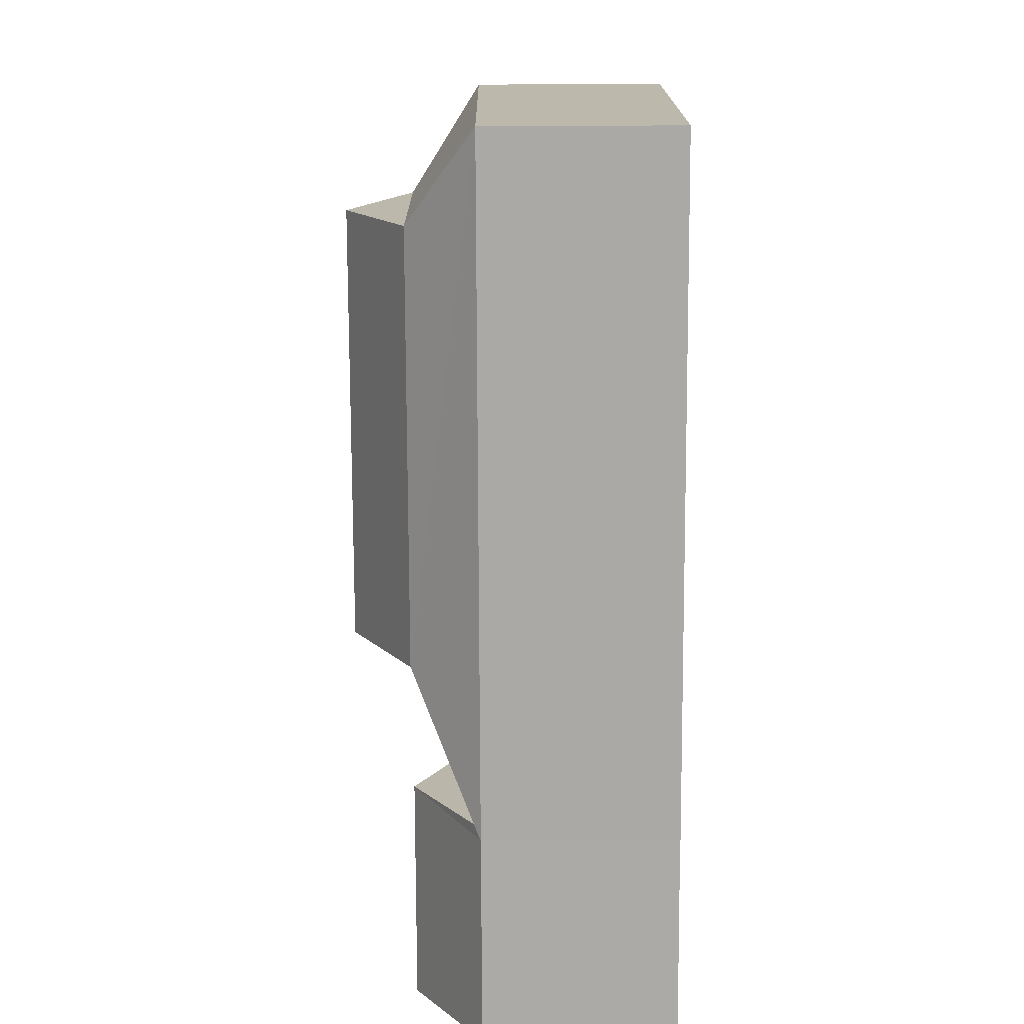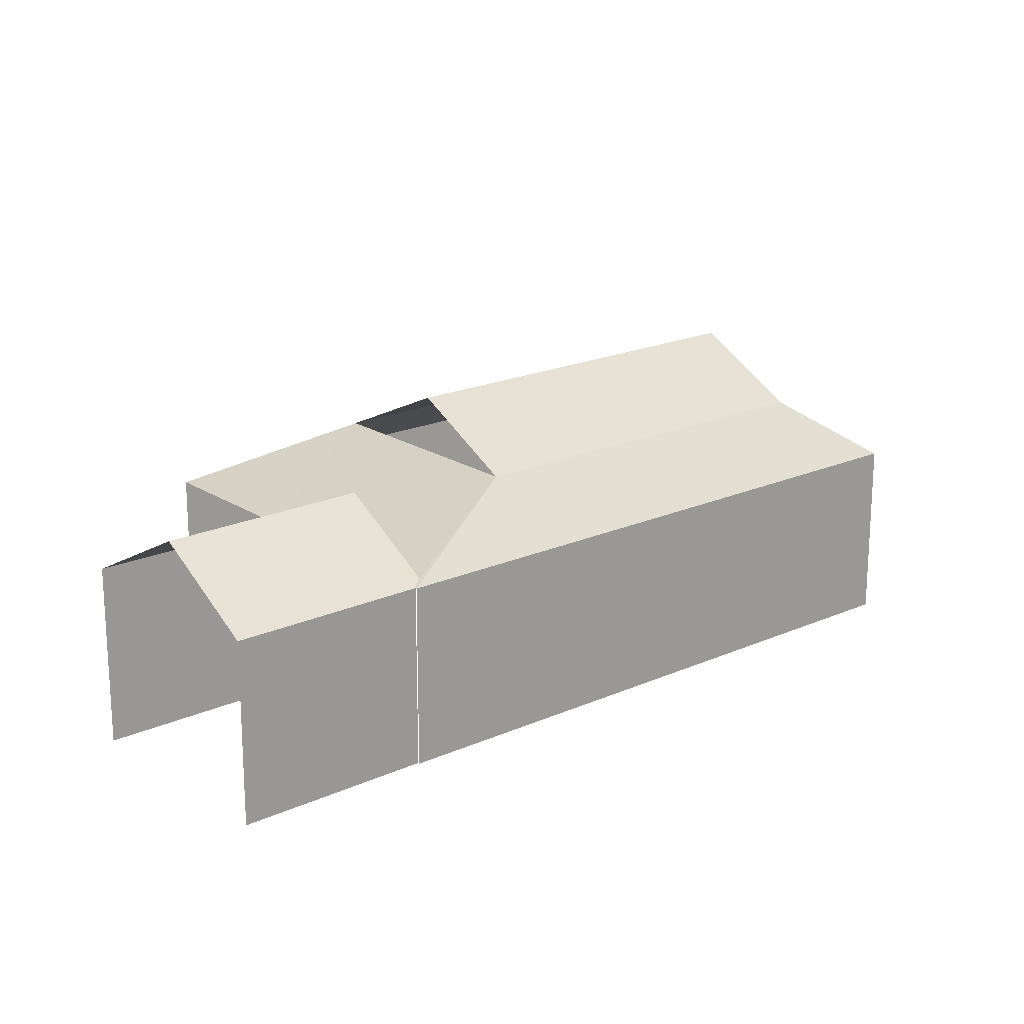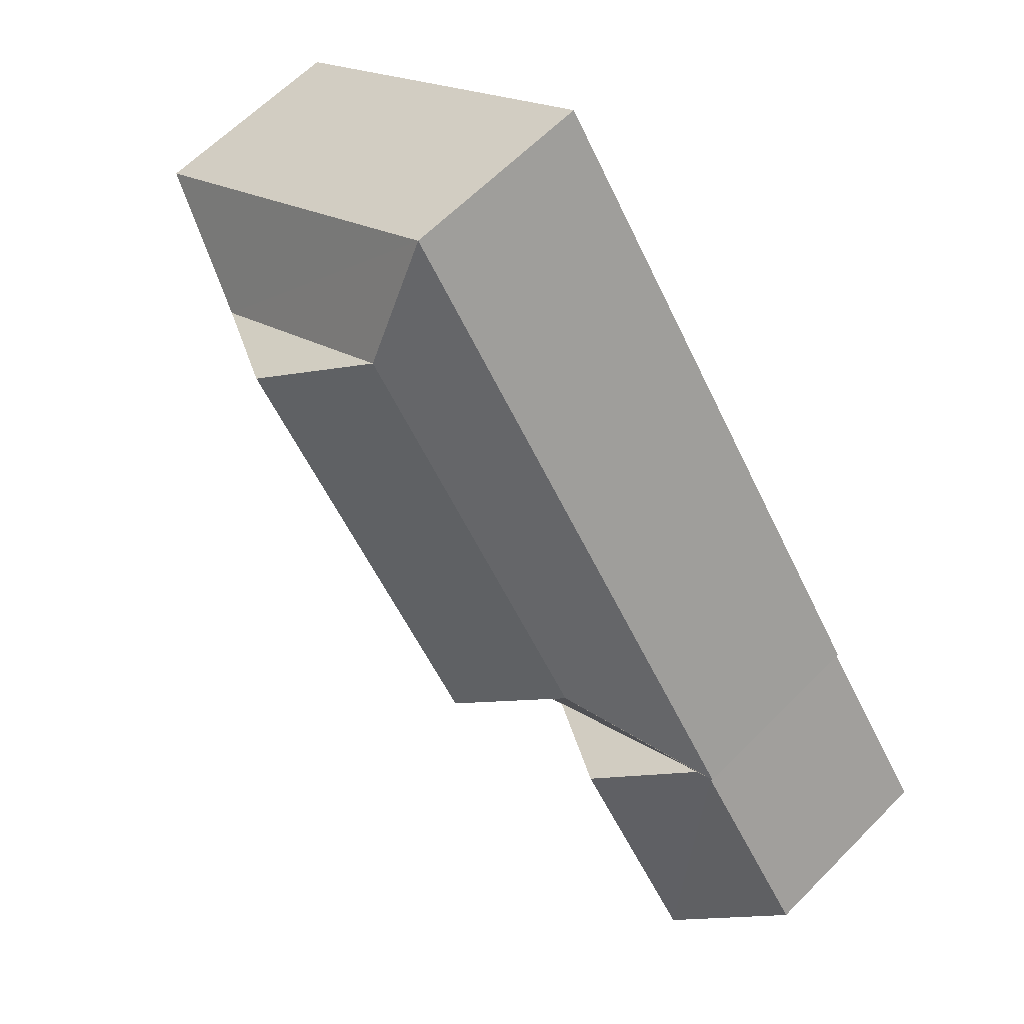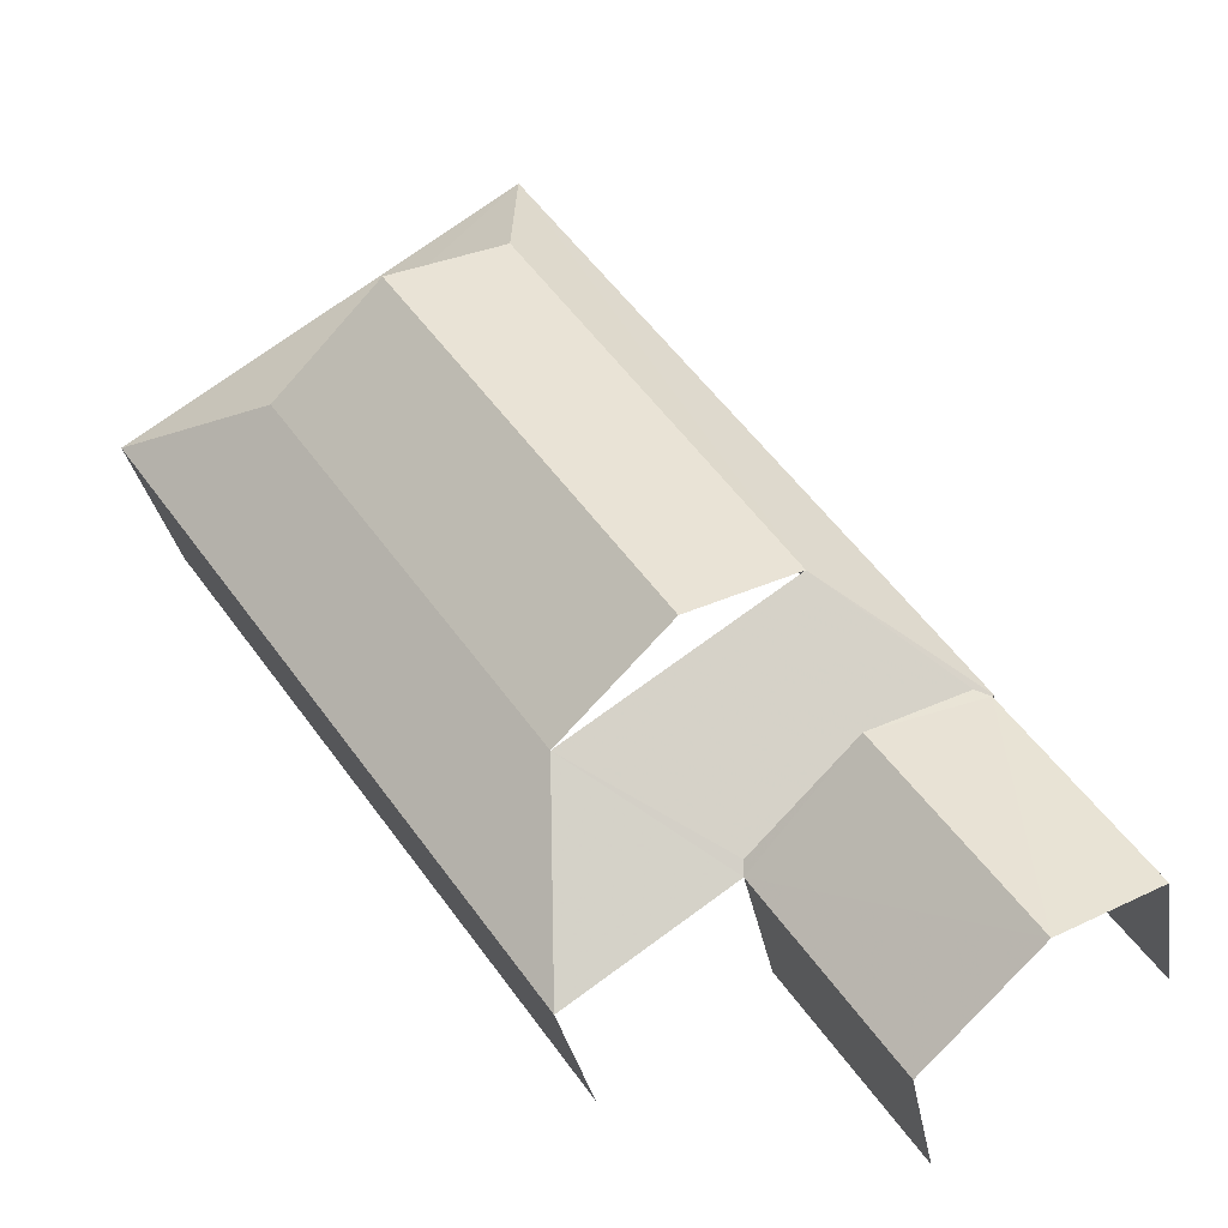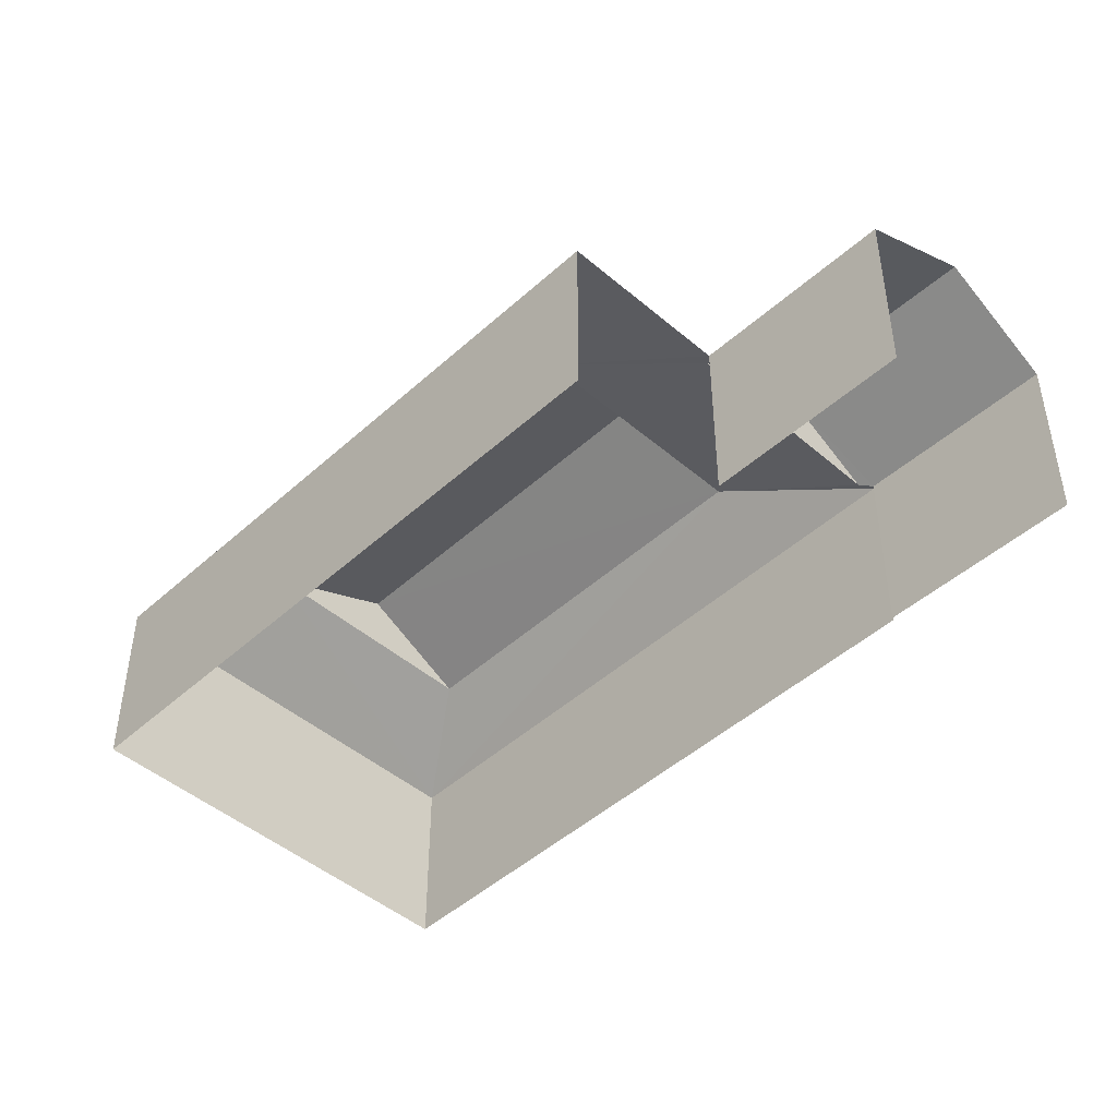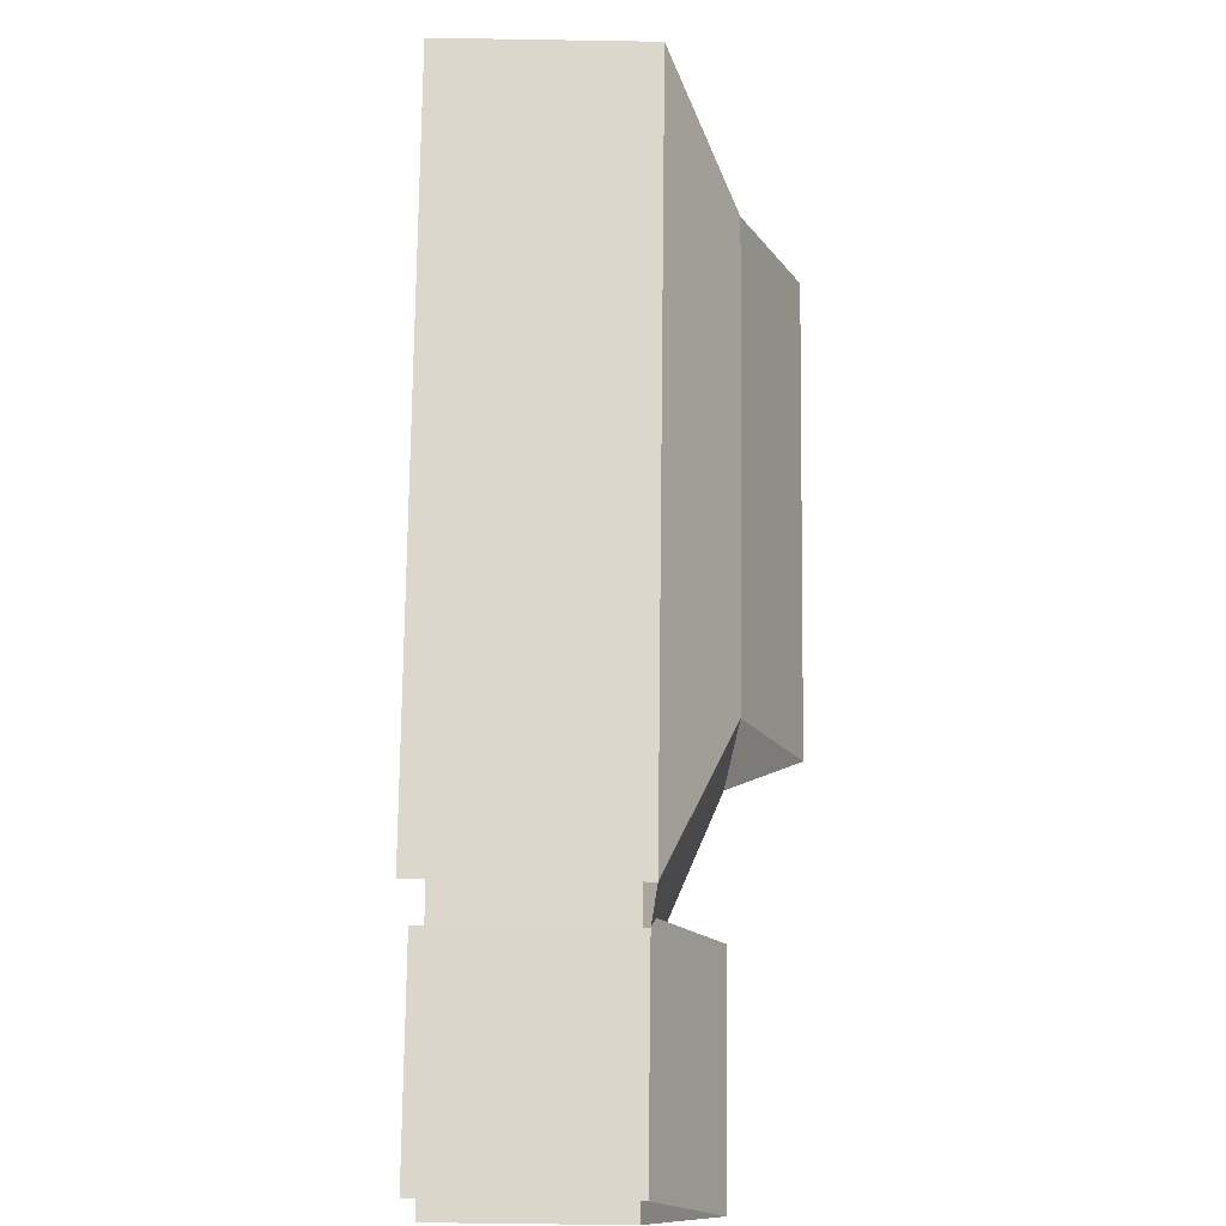
<metadata>
{"format":"obj","ext":"obj","renderer":"f3d","projection":"perspective","resolution":1024,"background":"white","views":[{"elev":49.9,"azim":89.6,"up":"+Y"},{"elev":19.4,"azim":85.3,"up":"+Z"},{"elev":62.6,"azim":44.3,"up":"+Y"},{"elev":-29.5,"azim":9.3,"up":"+Y"},{"elev":-46.4,"azim":-9.0,"up":"+Z"},{"elev":-51.8,"azim":-91.2,"up":"+Y"}]}
</metadata>
<code>
v -2.237e+05 -1.284e+05 14.54
v -2.237e+05 -1.284e+05 14.54
v -2.237e+05 -1.284e+05 14.54
v -2.237e+05 -1.284e+05 14.54
v -2.237e+05 -1.284e+05 14.54
v -2.237e+05 -1.284e+05 14.54
v -2.237e+05 -1.284e+05 14.54
v -2.237e+05 -1.284e+05 14.54
v -2.237e+05 -1.284e+05 18.23
v -2.237e+05 -1.284e+05 17.27
v -2.237e+05 -1.284e+05 17.27
v -2.237e+05 -1.284e+05 18.23
v -2.237e+05 -1.284e+05 18.23
v -2.237e+05 -1.284e+05 17.27
v -2.237e+05 -1.284e+05 17.27
v -2.237e+05 -1.284e+05 17.27
v -2.237e+05 -1.284e+05 17.34
v -2.237e+05 -1.284e+05 17.33
v -2.237e+05 -1.284e+05 19.08
v -2.237e+05 -1.284e+05 19.08
v -2.237e+05 -1.284e+05 17.27
v -2.237e+05 -1.284e+05 18.23
v -2.237e+05 -1.284e+05 18.23
v -2.237e+05 -1.284e+05 18.23
v -2.237e+05 -1.284e+05 17.27
v -2.237e+05 -1.284e+05 17.27
f 1 2 3
f 3 4 5
f 1 6 2
f 7 8 5
f 8 1 5
f 5 1 3
f 1 15 14
f 6 1 14
f 20 13 9
f 16 5 4
f 10 16 4
f 26 8 25
f 26 25 24
f 8 7 25
f 9 10 11
f 12 9 11
f 13 14 15
f 16 10 17
f 15 18 13
f 9 13 18
f 10 9 17
f 9 18 17
f 9 12 19
f 20 9 19
f 21 14 13
f 22 21 13
f 17 23 16
f 16 24 25
f 16 23 24
f 24 23 15
f 24 15 26
f 23 18 15
f 22 13 20
f 19 22 20
f 11 21 22
f 12 11 22
f 21 2 6
f 14 21 6
f 17 18 23
f 19 12 22
f 21 3 2
f 21 11 3
f 7 16 25
f 7 5 16
f 26 1 8
f 26 15 1
f 10 4 3
f 11 10 3

</code>
